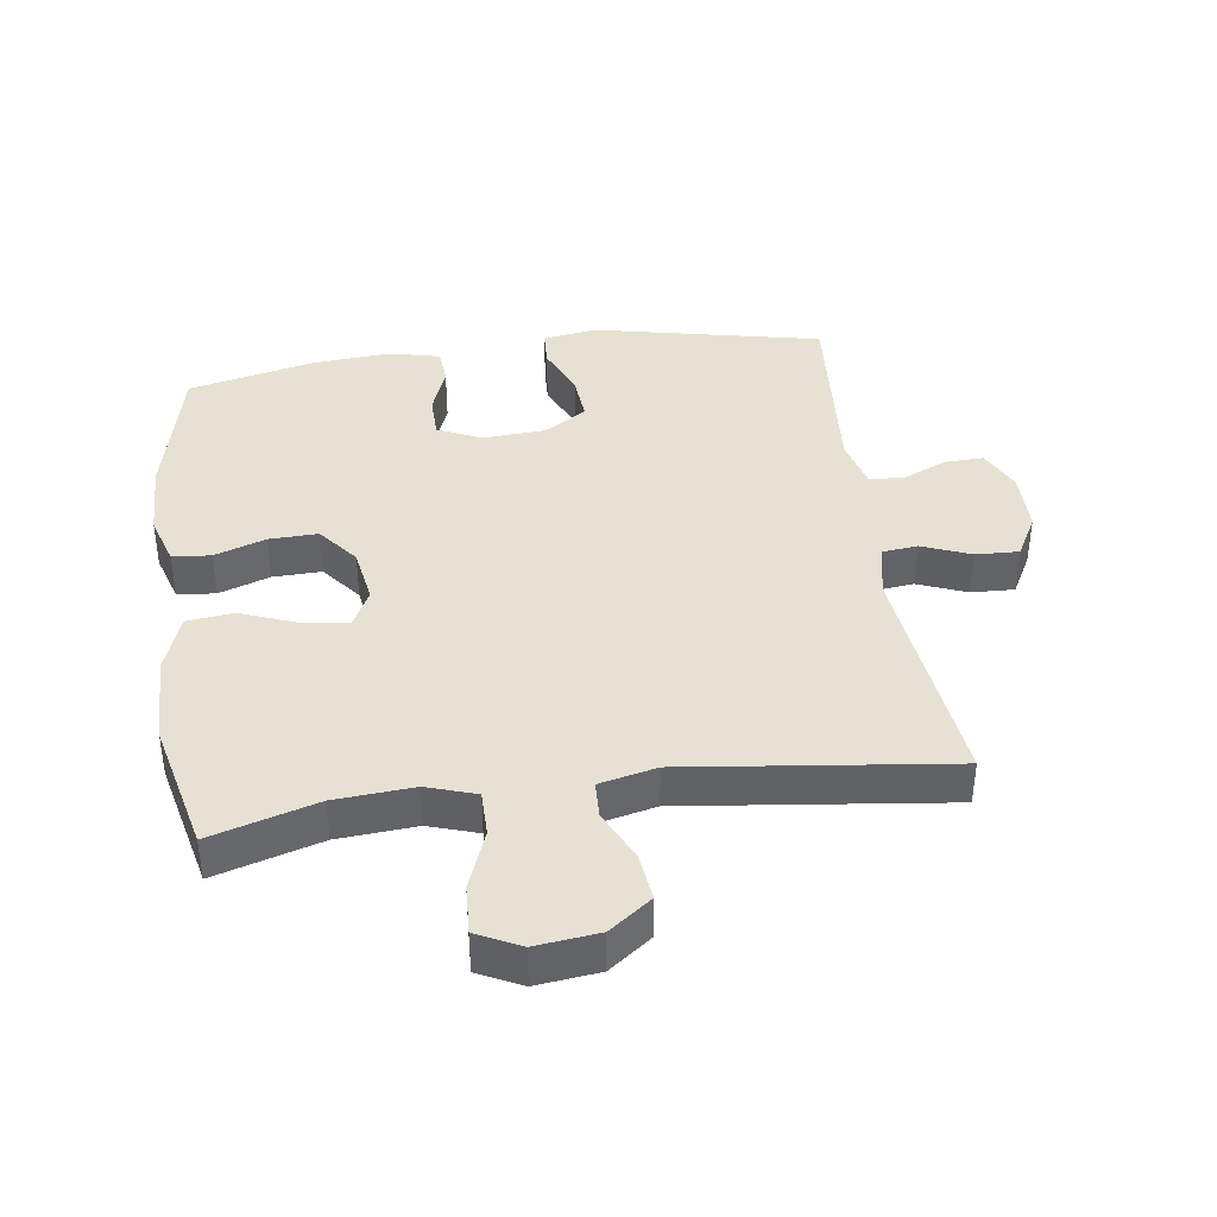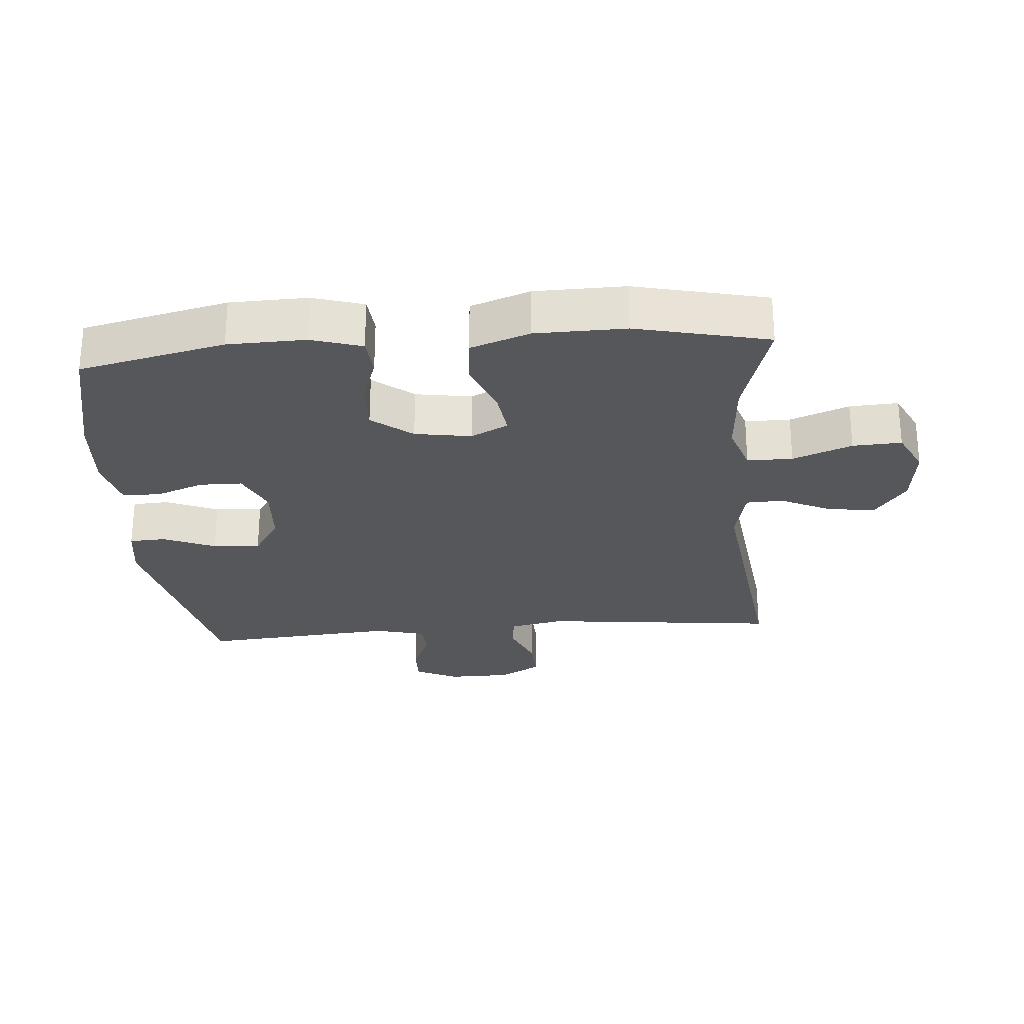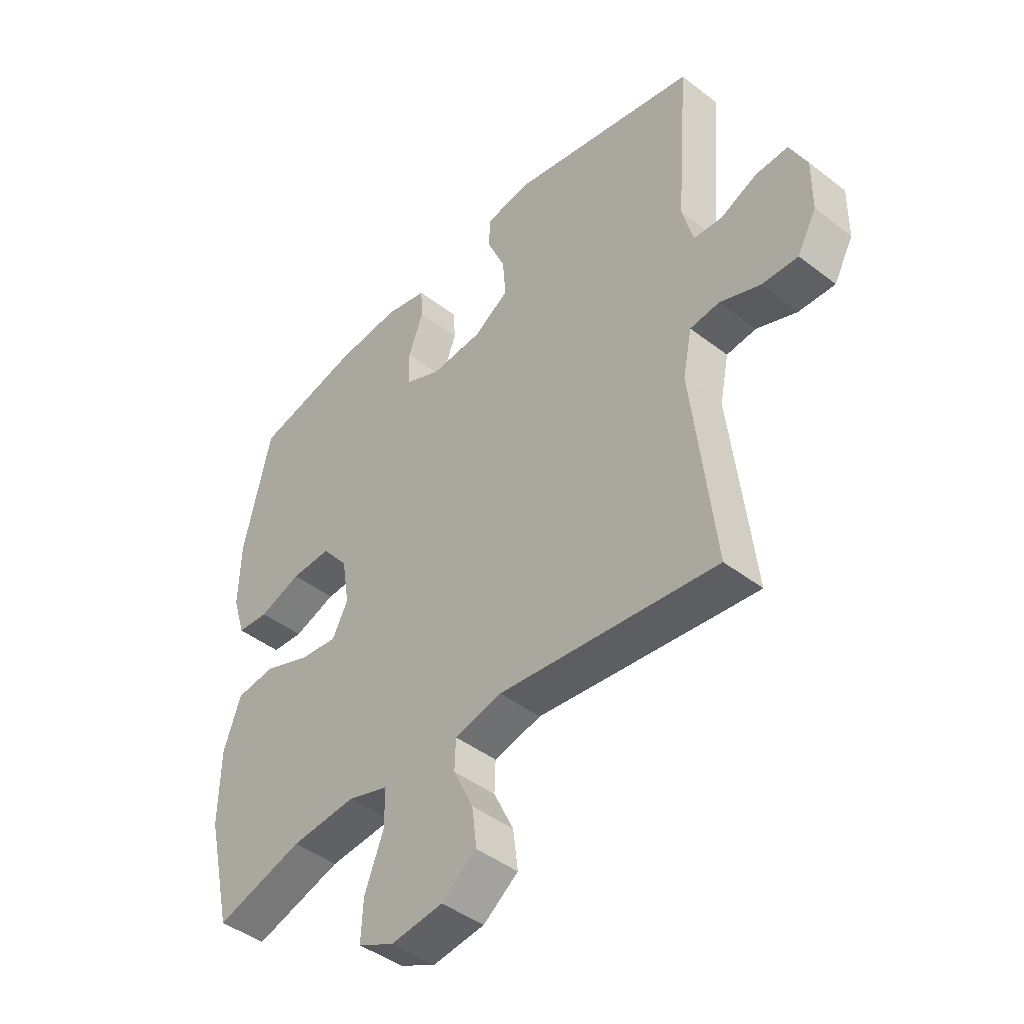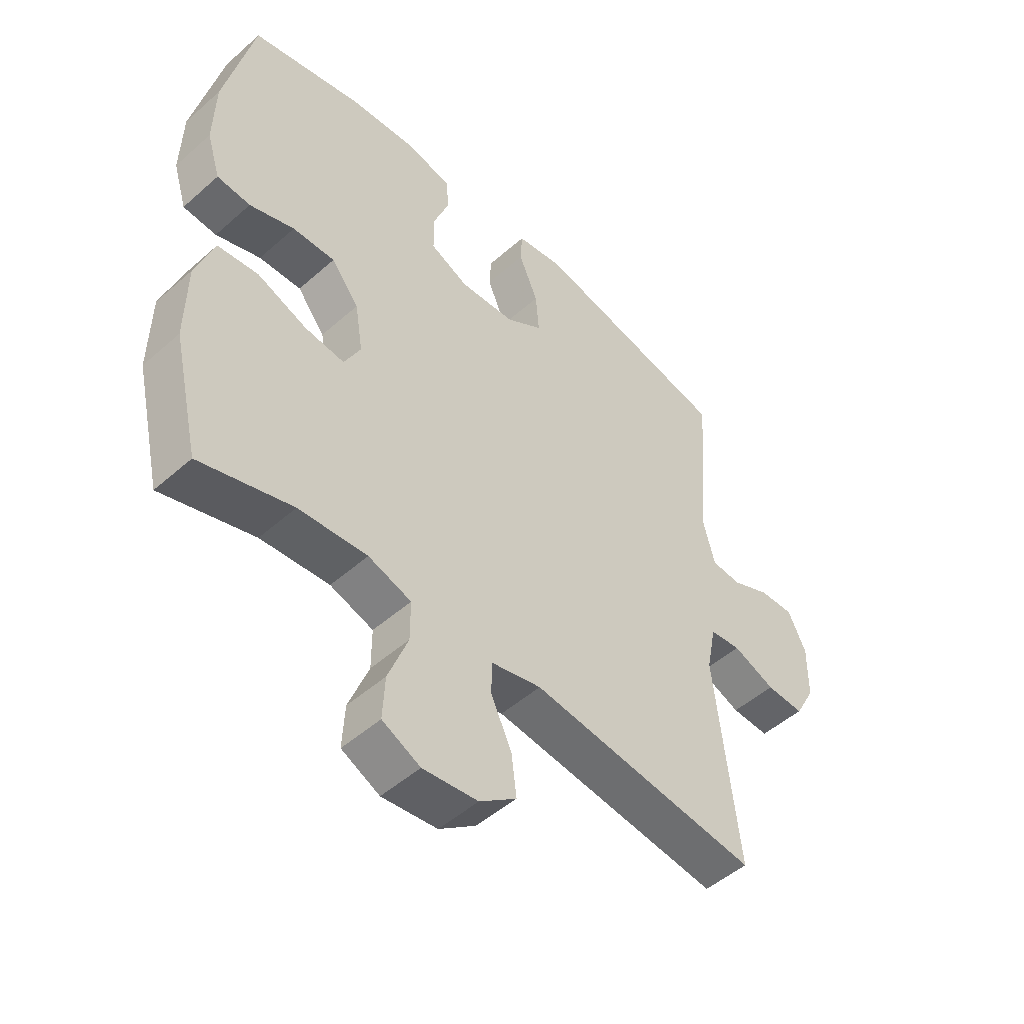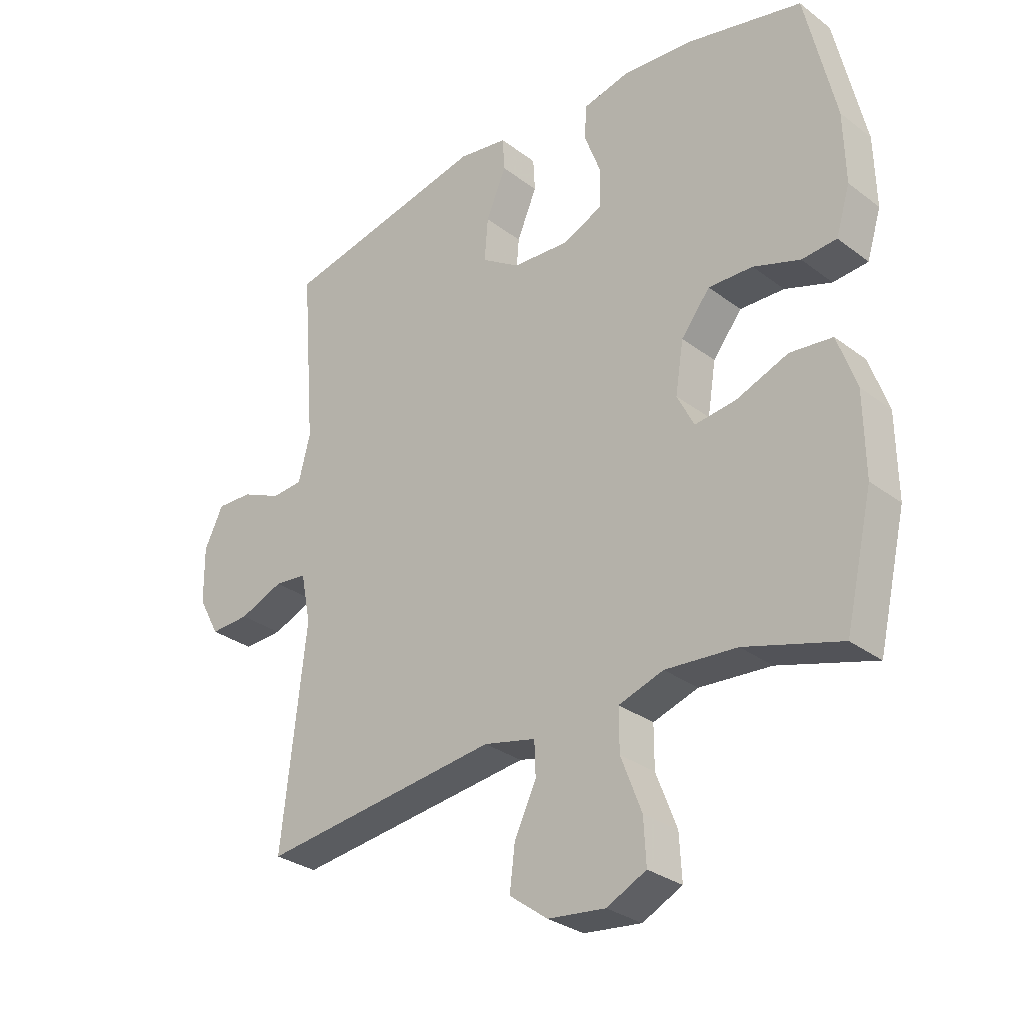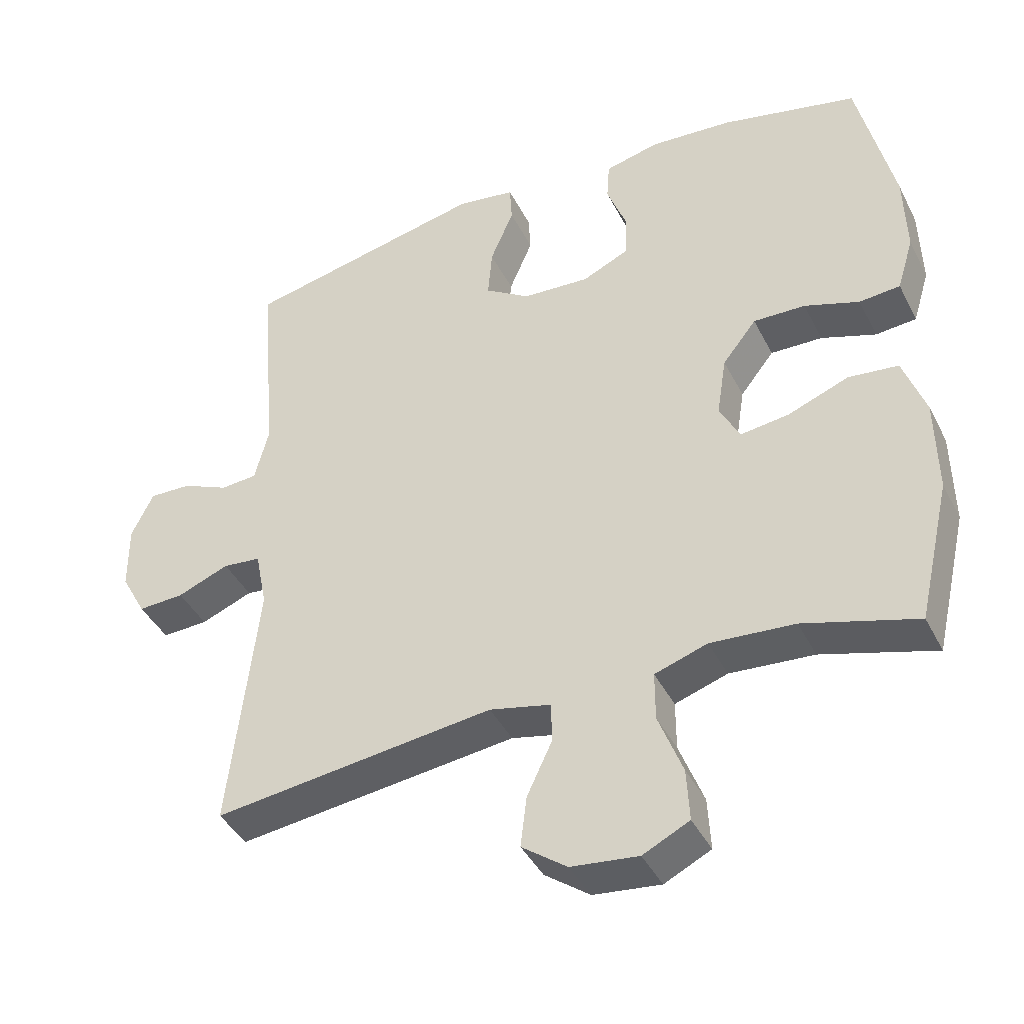
<metadata>
{"format":"obj","ext":"obj","renderer":"f3d","projection":"perspective","resolution":1024,"background":"white","views":[{"elev":39.6,"azim":172.0,"up":"+Y"},{"elev":-26.7,"azim":94.7,"up":"+Y"},{"elev":-44.7,"azim":-131.8,"up":"+Z"},{"elev":-49.7,"azim":134.2,"up":"+Z"},{"elev":-30.1,"azim":42.5,"up":"+Z"},{"elev":-41.4,"azim":25.2,"up":"+Z"}]}
</metadata>
<code>
v 0.5 0.07 0.5
v 0.551 0.07 0.276
v 0.554 0.07 0.157
v 0.53 0.07 0.079
v 0.471 0.07 0.074
v 0.392 0.07 0.101
v 0.317 0.07 0.103
v 0.268 0.07 0.041
v 0.254 0.07 -0.046
v 0.283 0.07 -0.103
v 0.353 0.07 -0.094
v 0.441 0.07 -0.06
v 0.513 0.07 -0.068
v 0.545 0.07 -0.159
v 0.547 0.07 -0.297
v 0.5 0.07 -0.5
v 0.337 0.07 -0.452
v 0.216 0.07 -0.443
v 0.14 0.07 -0.468
v 0.14 0.07 -0.538
v 0.175 0.07 -0.629
v 0.179 0.07 -0.704
v 0.112 0.07 -0.737
v 0.015 0.07 -0.726
v -0.05 0.07 -0.678
v -0.041 0.07 -0.605
v -0.004 0.07 -0.527
v -0.006 0.07 -0.47
v -0.094 0.07 -0.45
v -0.5 0.07 -0.5
v -0.459 0.07 -0.135
v -0.476 0.07 -0.051
v -0.531 0.07 -0.045
v -0.606 0.07 -0.075
v -0.673 0.07 -0.078
v -0.709 0.07 -0.012
v -0.71 0.07 0.084
v -0.678 0.07 0.15
v -0.617 0.07 0.148
v -0.549 0.07 0.118
v -0.496 0.07 0.122
v -0.476 0.07 0.2
v -0.5 0.07 0.5
v -0.149 0.07 0.576
v -0.065 0.07 0.563
v -0.062 0.07 0.507
v -0.096 0.07 0.427
v -0.102 0.07 0.354
v -0.037 0.07 0.312
v 0.06 0.07 0.306
v 0.128 0.07 0.337
v 0.129 0.07 0.403
v 0.101 0.07 0.478
v 0.105 0.07 0.535
v 0.183 0.07 0.554
v 0.303 0.07 0.545
v 0.5 0 0.5
v 0.551 0 0.276
v 0.554 0 0.157
v 0.53 0 0.079
v 0.471 0 0.074
v 0.392 0 0.101
v 0.317 0 0.103
v 0.268 0 0.041
v 0.254 0 -0.046
v 0.283 0 -0.103
v 0.353 0 -0.094
v 0.441 0 -0.06
v 0.513 0 -0.068
v 0.545 0 -0.159
v 0.547 0 -0.297
v 0.5 0 -0.5
v 0.337 0 -0.452
v 0.216 0 -0.443
v 0.14 0 -0.468
v 0.14 0 -0.538
v 0.175 0 -0.629
v 0.179 0 -0.704
v 0.112 0 -0.737
v 0.015 0 -0.726
v -0.05 0 -0.678
v -0.041 0 -0.605
v -0.004 0 -0.527
v -0.006 0 -0.47
v -0.094 0 -0.45
v -0.5 0 -0.5
v -0.459 0 -0.135
v -0.476 0 -0.051
v -0.531 0 -0.045
v -0.606 0 -0.075
v -0.673 0 -0.078
v -0.709 0 -0.012
v -0.71 0 0.084
v -0.678 0 0.15
v -0.617 0 0.148
v -0.549 0 0.118
v -0.496 0 0.122
v -0.476 0 0.2
v -0.5 0 0.5
v -0.149 0 0.576
v -0.065 0 0.563
v -0.062 0 0.507
v -0.096 0 0.427
v -0.102 0 0.354
v -0.037 0 0.312
v 0.06 0 0.306
v 0.128 0 0.337
v 0.129 0 0.403
v 0.101 0 0.478
v 0.105 0 0.535
v 0.183 0 0.554
v 0.303 0 0.545
f 52 53 54 55
f 51 52 55 56
f 44 45 46 47
f 42 43 44 47
f 41 42 47 48
f 37 38 39 40
f 37 40 41
f 36 37 41
f 33 34 35 36
f 32 33 36 41
f 31 32 41 48
f 29 30 31 48
f 24 25 26 27
f 24 27 28
f 23 24 28
f 20 21 22 23
f 19 20 23 28
f 18 19 28 29
f 14 15 16 17
f 14 17 18
f 11 12 13 14
f 10 11 14 18
f 9 10 18 29
f 3 4 5 6
f 3 6 7
f 2 3 7
f 51 56 1 2
f 50 51 2 7
f 49 50 7 8
f 29 48 49
f 8 9 29 49
f 111 110 109 108
f 112 111 108 107
f 103 102 101 100
f 103 100 99 98
f 104 103 98 97
f 96 95 94 93
f 97 96 93
f 97 93 92
f 92 91 90 89
f 97 92 89 88
f 104 97 88 87
f 104 87 86 85
f 83 82 81 80
f 84 83 80
f 84 80 79
f 79 78 77 76
f 84 79 76 75
f 85 84 75 74
f 73 72 71 70
f 74 73 70
f 70 69 68 67
f 74 70 67 66
f 85 74 66 65
f 62 61 60 59
f 63 62 59
f 63 59 58
f 58 57 112 107
f 63 58 107 106
f 64 63 106 105
f 105 104 85
f 105 85 65 64
f 1 57 58 2
f 2 58 59 3
f 3 59 60 4
f 4 60 61 5
f 5 61 62 6
f 6 62 63 7
f 7 63 64 8
f 8 64 65 9
f 9 65 66 10
f 10 66 67 11
f 11 67 68 12
f 12 68 69 13
f 13 69 70 14
f 14 70 71 15
f 15 71 72 16
f 16 72 73 17
f 17 73 74 18
f 18 74 75 19
f 19 75 76 20
f 20 76 77 21
f 21 77 78 22
f 22 78 79 23
f 23 79 80 24
f 24 80 81 25
f 25 81 82 26
f 26 82 83 27
f 27 83 84 28
f 28 84 85 29
f 29 85 86 30
f 30 86 87 31
f 31 87 88 32
f 32 88 89 33
f 33 89 90 34
f 34 90 91 35
f 35 91 92 36
f 36 92 93 37
f 37 93 94 38
f 38 94 95 39
f 39 95 96 40
f 40 96 97 41
f 41 97 98 42
f 42 98 99 43
f 43 99 100 44
f 44 100 101 45
f 45 101 102 46
f 46 102 103 47
f 47 103 104 48
f 48 104 105 49
f 49 105 106 50
f 50 106 107 51
f 51 107 108 52
f 52 108 109 53
f 53 109 110 54
f 54 110 111 55
f 55 111 112 56
f 56 112 57 1

</code>
